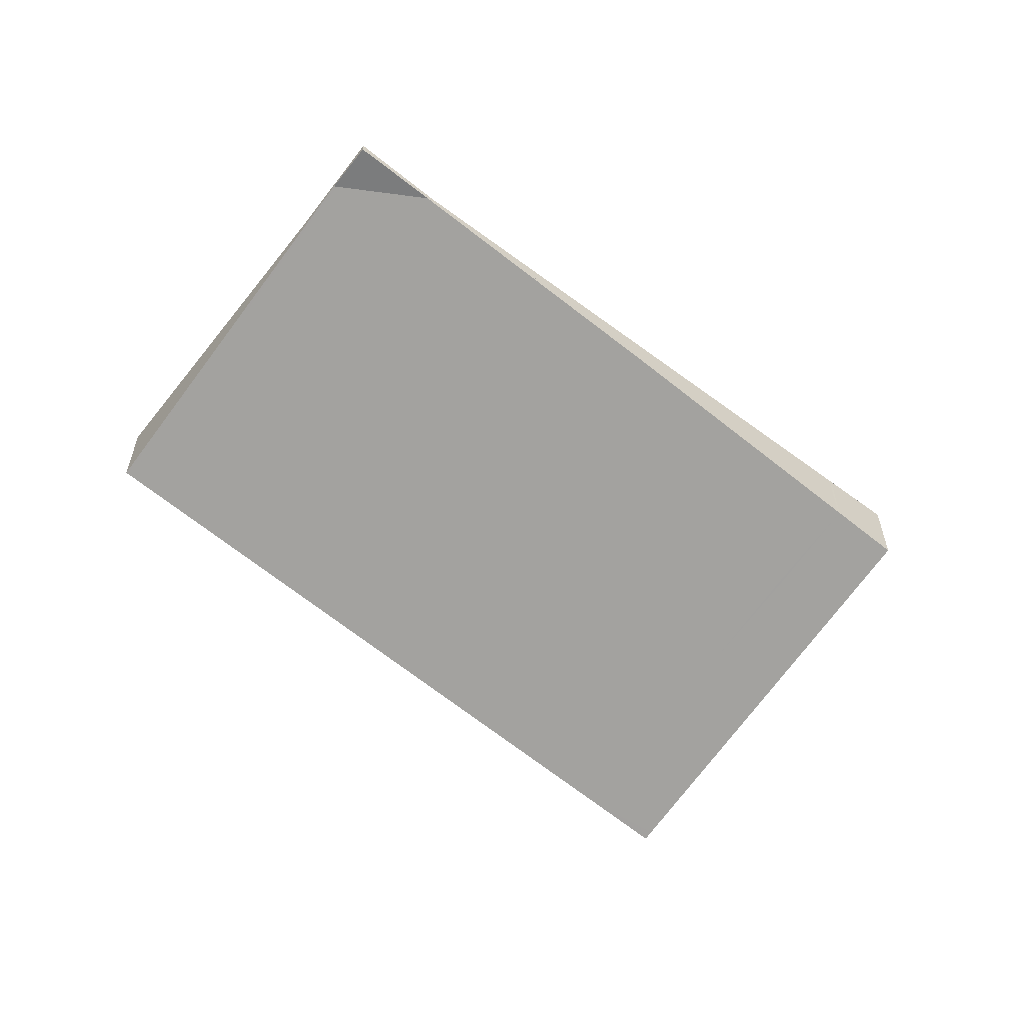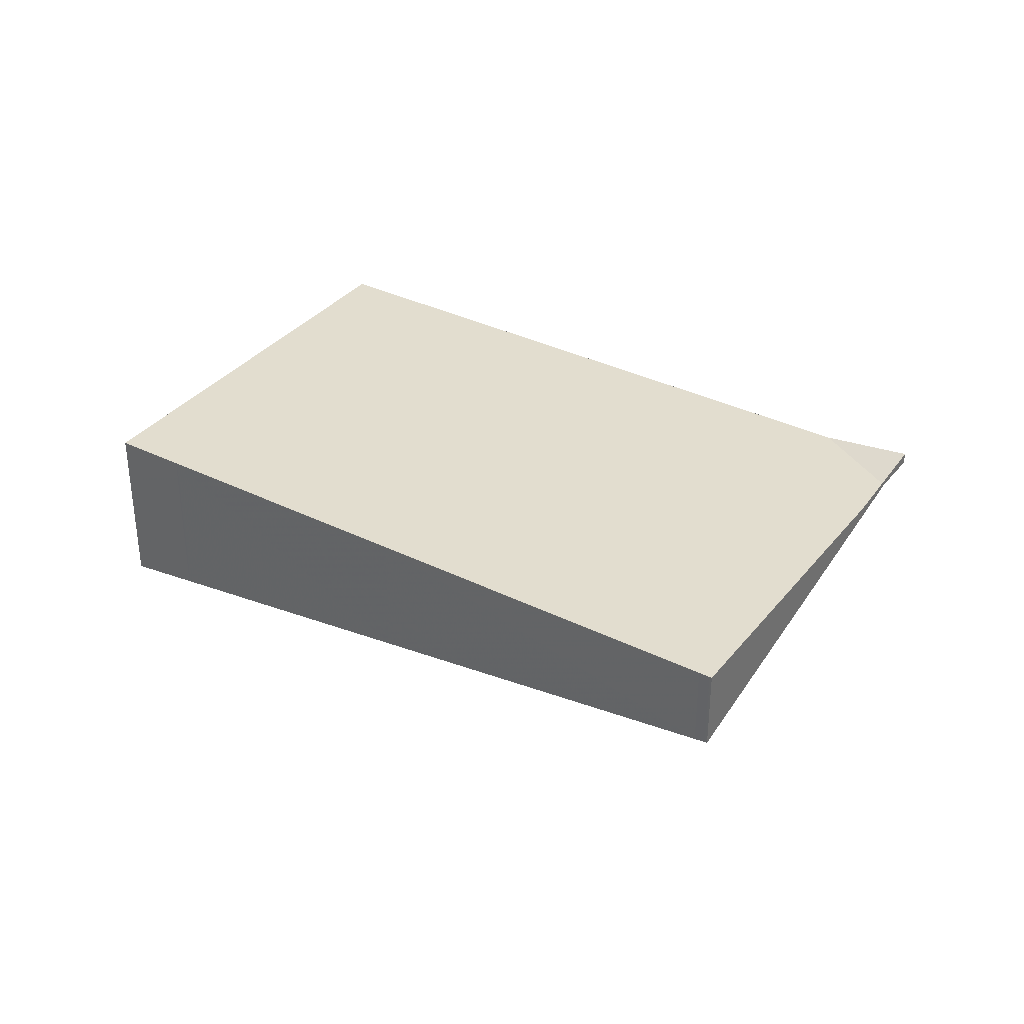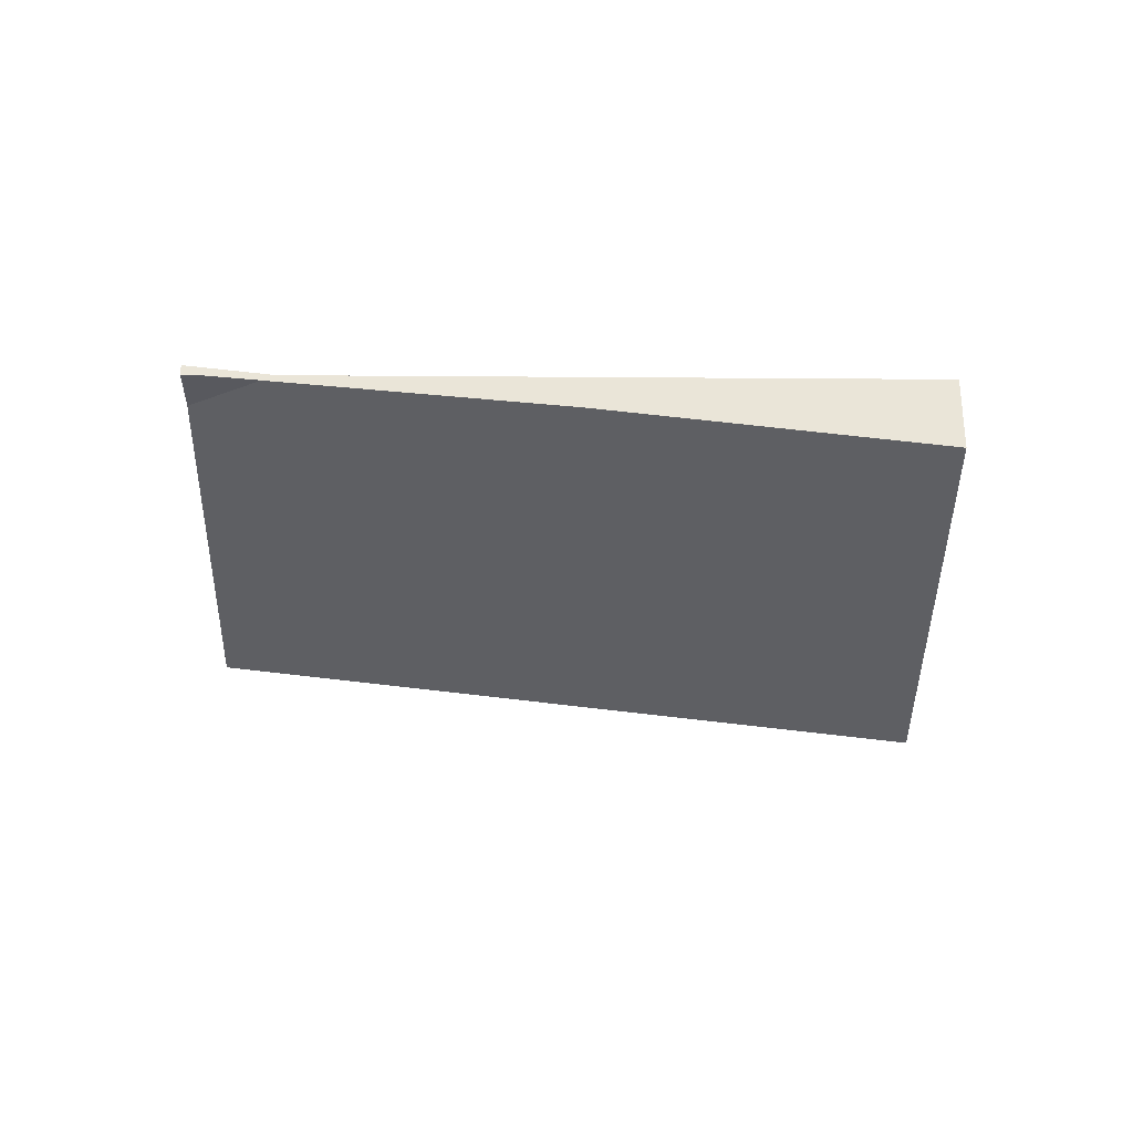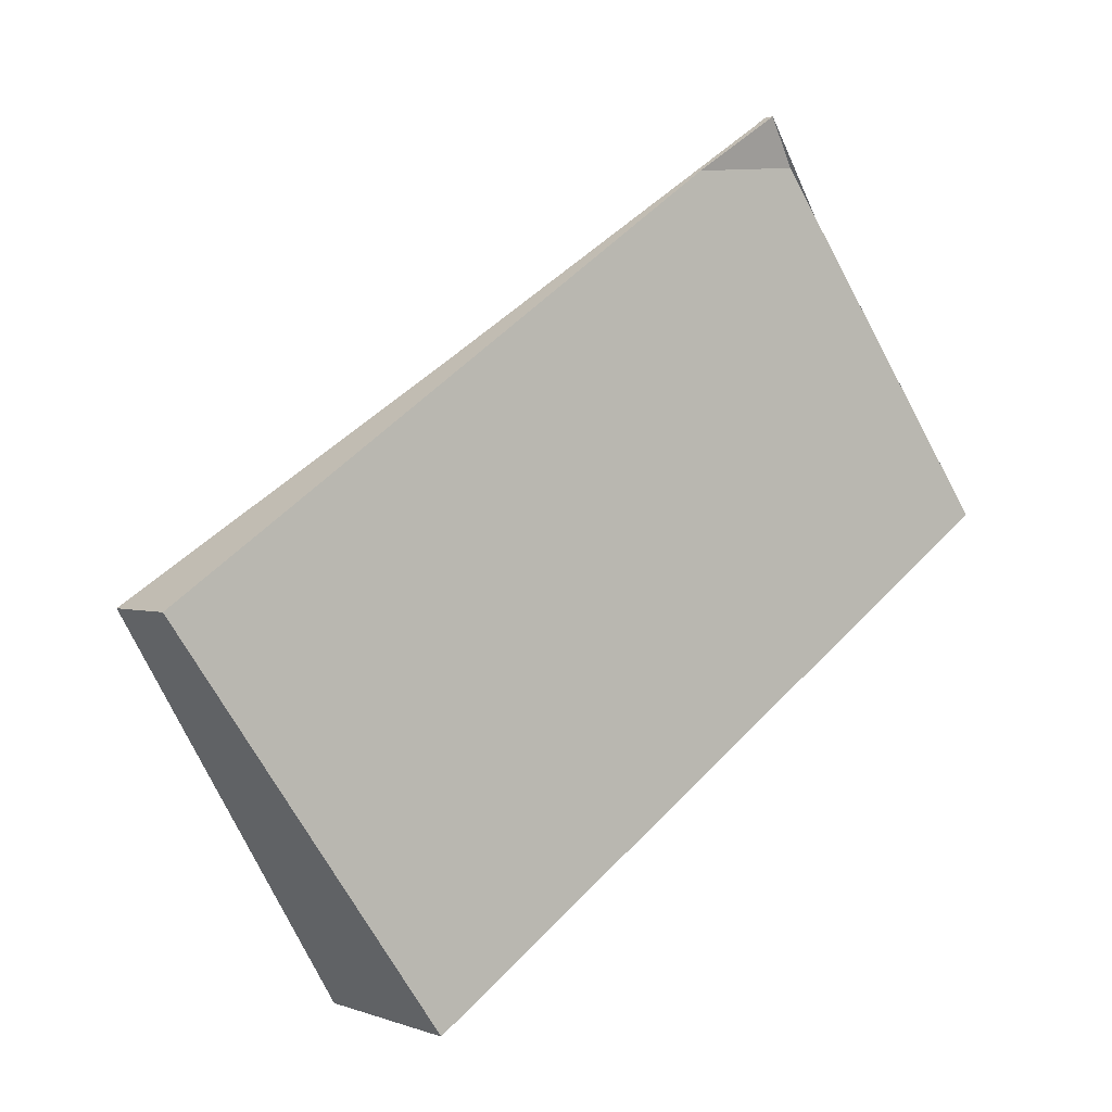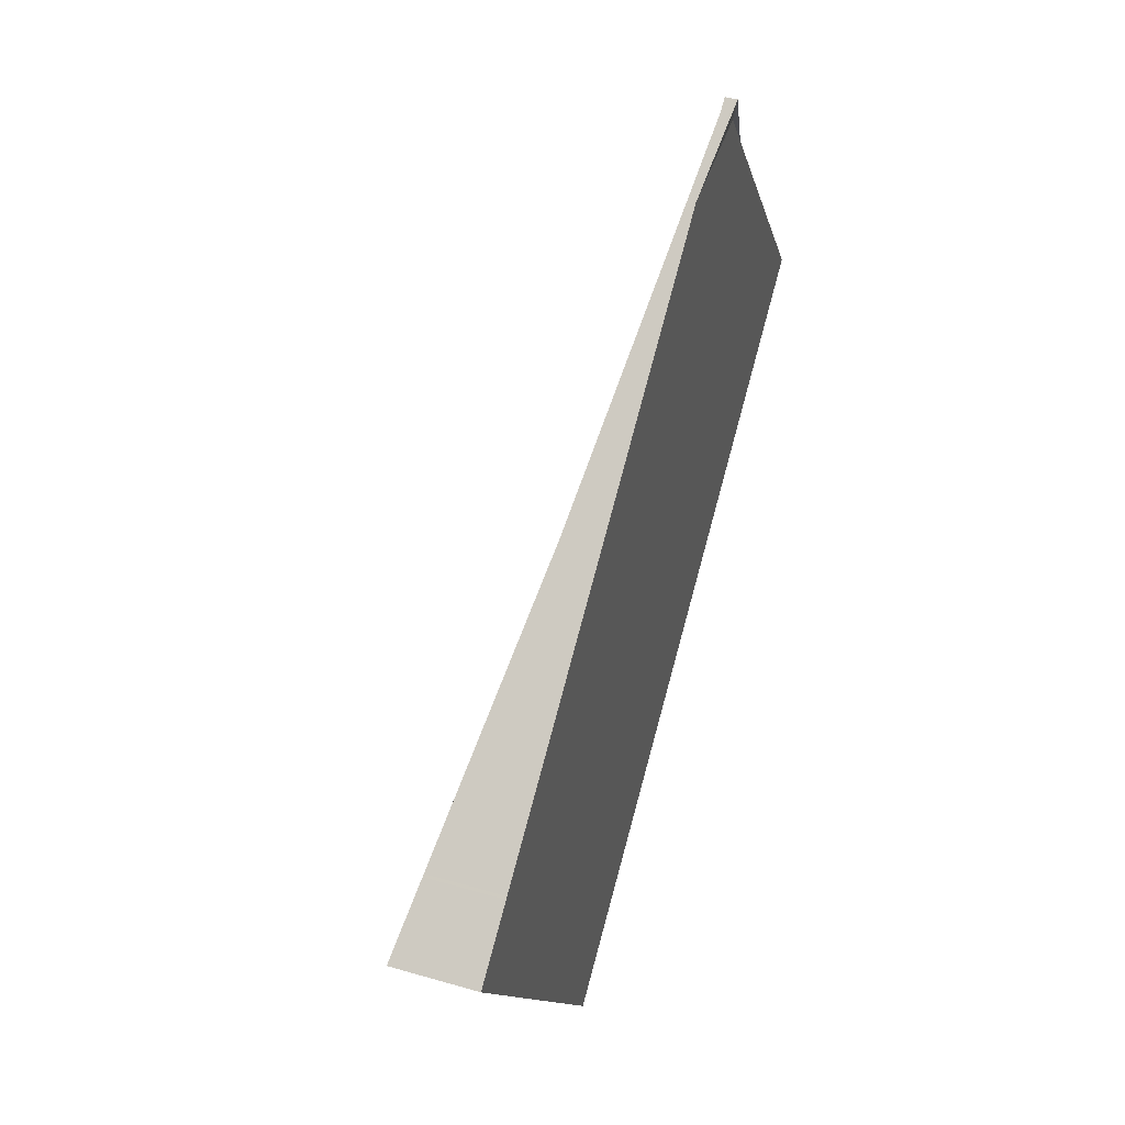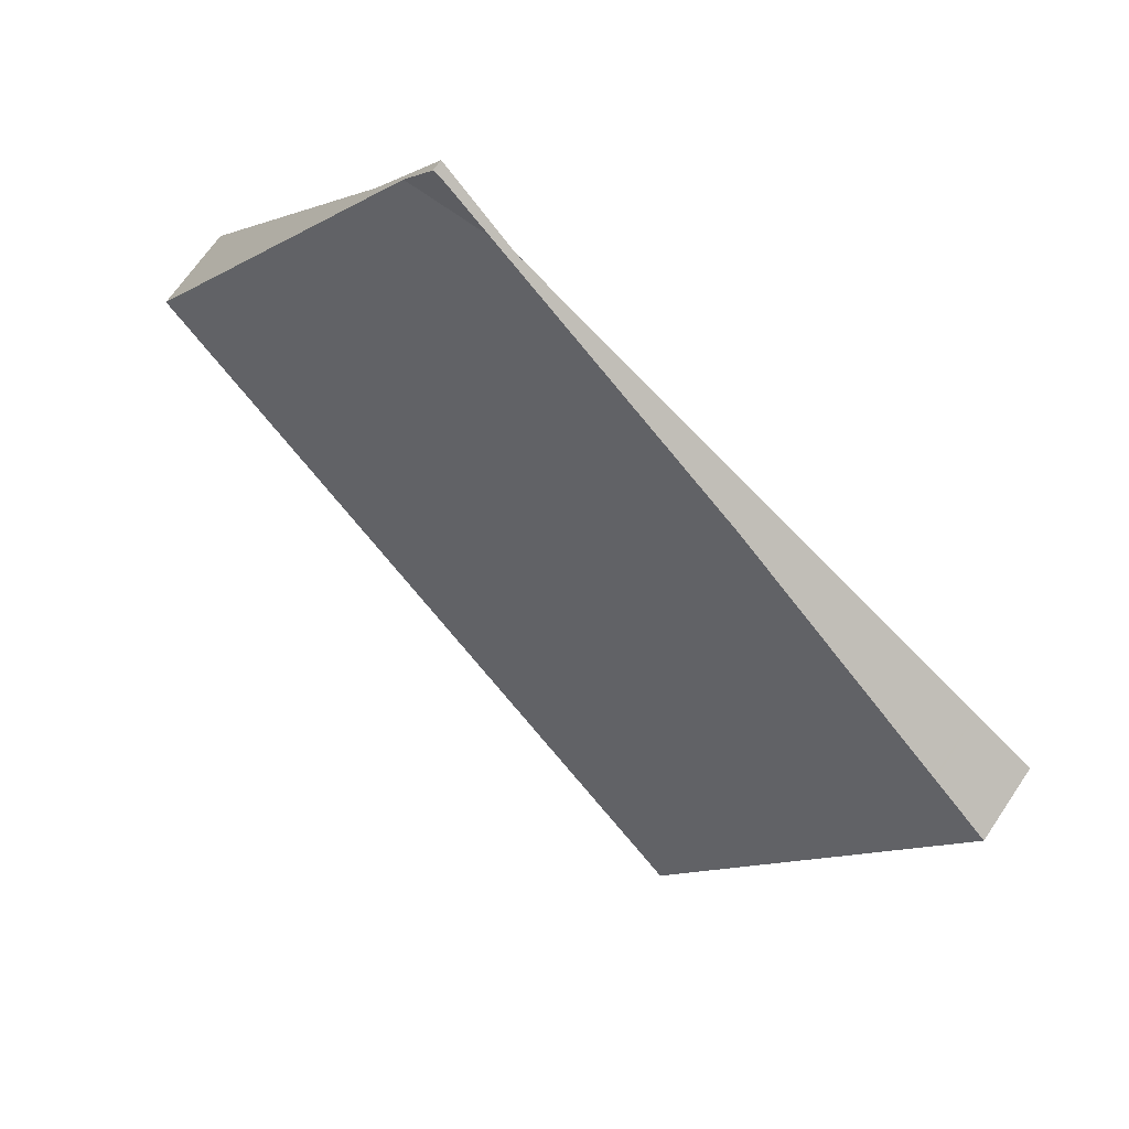
<metadata>
{"format":"obj","ext":"obj","renderer":"f3d","projection":"perspective","resolution":1024,"background":"white","views":[{"elev":-58.7,"azim":177.6,"up":"+Z"},{"elev":34.9,"azim":68.6,"up":"+Z"},{"elev":-30.4,"azim":-145.4,"up":"+Z"},{"elev":1.6,"azim":-36.2,"up":"+Y"},{"elev":45.0,"azim":-71.3,"up":"+Y"},{"elev":68.0,"azim":-145.9,"up":"+Y"}]}
</metadata>
<code>
v -2155 -1561 -0.4456
v -2158 -1564 -0.9332
v -2160 -1562 -0.4276
v -2156 -1559 0.06015
v -2159 -1562 -0.5465
v -2156 -1560 -0.05944
v -2156 -1560 -0.1868
v -2159 -1562 -0.675
v -2155 -1561 -0.4473
v -2156 -1560 -0.1885
v -2156 -1560 -0.06113
v -2156 -1560 -0.1953
v -2155 -1561 -0.4545
v -2156 -1560 -0.06773
v -2157 -1562 -0.6974
v -2157 -1561 -0.4391
v -2158 -1561 -0.3112
v -2157 -1561 -0.4587
v -2159 -1563 -0.6946
v -2156 -1560 -0.2149
v -2158 -1563 -0.9215
v -2157 -1562 -0.6857
v -2155 -1561 -0.4428
v -2158 -1563 -0.8726
v -2159 -1562 -0.6459
v -2158 -1563 -0.8843
v -2159 -1562 -0.6445
v -2158 -1563 -0.8716
v -2158 -1563 -0.8833
v -2156 -1559 0.05845
v -2156 -1559 0.05202
v -2158 -1560 -0.1921
v -2156 -1560 -0.2064
v -2156 -1560 -0.2081
v -2155 -1561 -0.4356
v -2155 -1561 -0.4339
v -2159 -1562 -0.6264
v -2159 -1562 -0.4981
v -2159 -1561 -0.3794
v -2159 -1562 -0.6249
v -2159 -1562 -0.4965
v -2159 -1561 -0.3776
v -2155 -1561 -0.4473
v -2155 -1561 -0.4456
v -2155 -1561 5.551e-17
v -2155 -1561 0
v -2158 -1563 -0.9215
v -2158 -1564 -0.9332
v -2158 -1564 0
v -2158 -1563 1.11e-16
v -2159 -1561 -0.3794
v -2160 -1562 -0.4276
v -2160 -1562 5.551e-17
v -2159 -1561 0
v -2156 -1560 -0.05944
v -2156 -1559 0.06015
v -2156 -1559 6.939e-18
v -2156 -1560 -6.939e-18
v -2160 -1562 -0.4276
v -2159 -1562 -0.5465
v -2159 -1562 0
v -2160 -1562 5.551e-17
v -2156 -1560 -0.1868
v -2156 -1560 -0.05944
v -2156 -1560 -6.939e-18
v -2156 -1560 0
v -2156 -1560 -0.2064
v -2156 -1560 -0.1868
v -2156 -1560 0
v -2156 -1560 2.776e-17
v -2159 -1562 -0.5465
v -2159 -1562 -0.675
v -2159 -1562 0
v -2159 -1562 0
v -2155 -1561 -0.4545
v -2155 -1561 -0.4473
v -2155 -1561 0
v -2155 -1561 -5.551e-17
v -2157 -1562 -0.6974
v -2155 -1561 -0.4545
v -2155 -1561 -5.551e-17
v -2157 -1562 1.11e-16
v -2158 -1563 -0.8833
v -2157 -1562 -0.6974
v -2157 -1562 1.11e-16
v -2158 -1563 -1.11e-16
v -2159 -1562 -0.675
v -2159 -1563 -0.6946
v -2159 -1563 0
v -2159 -1562 0
v -2159 -1563 -0.6946
v -2158 -1563 -0.9215
v -2158 -1563 1.11e-16
v -2159 -1563 0
v -2158 -1564 -0.9332
v -2158 -1563 -0.8843
v -2158 -1563 0
v -2158 -1564 0
v -2158 -1563 -0.8843
v -2158 -1563 -0.8833
v -2158 -1563 -1.11e-16
v -2158 -1563 0
v -2156 -1559 0.06015
v -2156 -1559 0.05845
v -2156 -1559 0
v -2156 -1559 6.939e-18
v -2156 -1559 0.05845
v -2156 -1559 0.05202
v -2156 -1559 6.939e-18
v -2156 -1559 0
v -2156 -1559 0.05202
v -2158 -1560 -0.1921
v -2158 -1560 0
v -2156 -1559 6.939e-18
v -2155 -1561 -0.4339
v -2156 -1560 -0.2064
v -2156 -1560 2.776e-17
v -2155 -1561 0
v -2155 -1561 -0.4456
v -2155 -1561 -0.4339
v -2155 -1561 0
v -2155 -1561 5.551e-17
v -2159 -1561 -0.3776
v -2159 -1561 -0.3794
v -2159 -1561 0
v -2159 -1561 0
v -2158 -1560 -0.1921
v -2159 -1561 -0.3776
v -2159 -1561 0
v -2158 -1560 0
v -2155 -1561 0
v -2158 -1564 0
v -2160 -1562 0
v -2156 -1559 0
f 11 6 7 10
f 30 4 6 11
f 34 10 7 33
f 18 16 12 20
f 17 14 12 16
f 20 12 10 34
f 14 11 10 12
f 27 25 37 40
f 40 37 38 41
f 29 26 24 28
f 23 13 15 22
f 28 24 25 27
f 22 18 20 23
f 24 21 19 25
f 26 2 21 24
f 27 18 22 28
f 28 22 15 29
f 32 31 14 17
f 31 30 11 14
f 41 38 39 42
f 36 1 9 35
f 35 9 13 23
f 35 34 33 36
f 23 20 34 35
f 25 19 8 37
f 37 8 5 38
f 38 5 3 39
f 40 16 18 27
f 41 17 16 40
f 42 32 17 41
f 44 45 46 43
f 48 49 50 47
f 52 53 54 51
f 56 57 58 55
f 60 61 62 59
f 64 65 66 63
f 68 69 70 67
f 72 73 74 71
f 76 77 78 75
f 80 81 82 79
f 84 85 86 83
f 88 89 90 87
f 92 93 94 91
f 96 97 98 95
f 100 101 102 99
f 104 105 106 103
f 108 109 110 107
f 112 113 114 111
f 116 117 118 115
f 120 121 122 119
f 124 125 126 123
f 128 129 130 127
f 132 133 134 131

</code>
